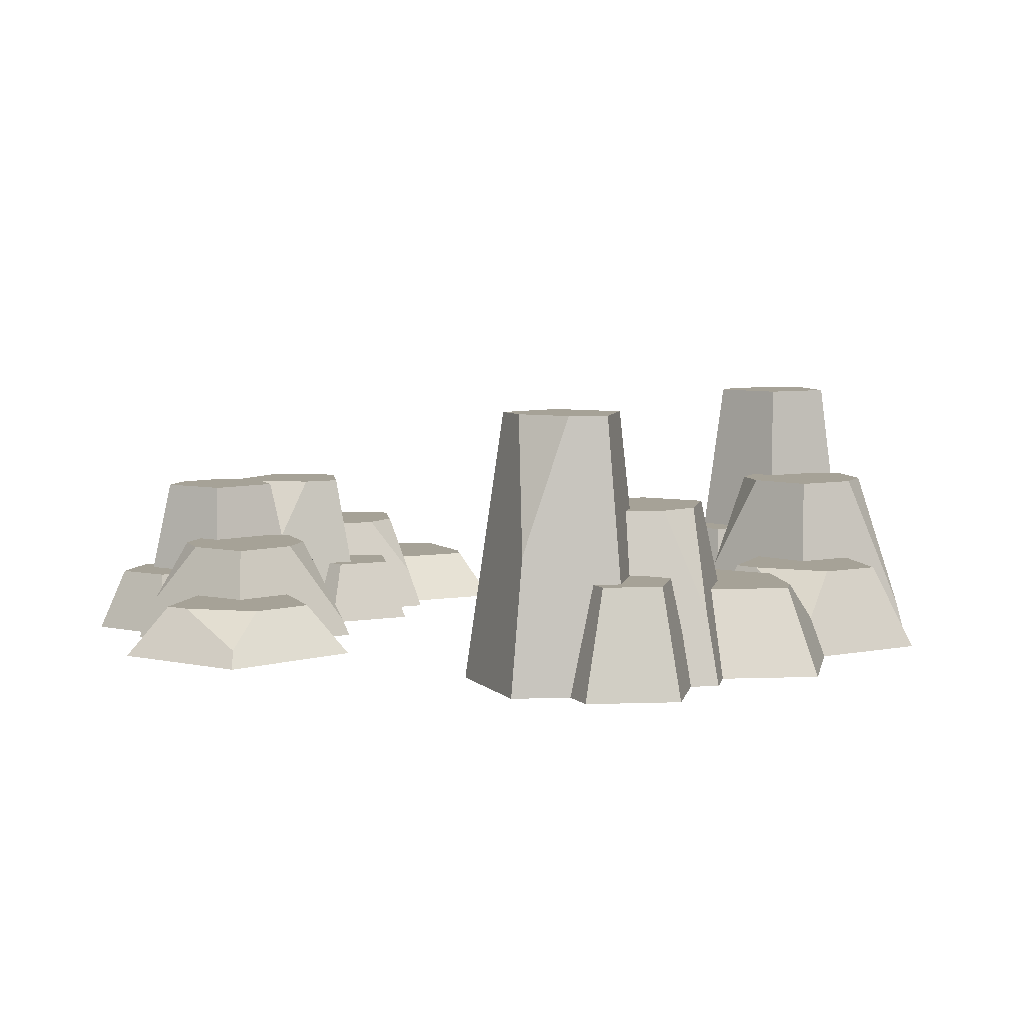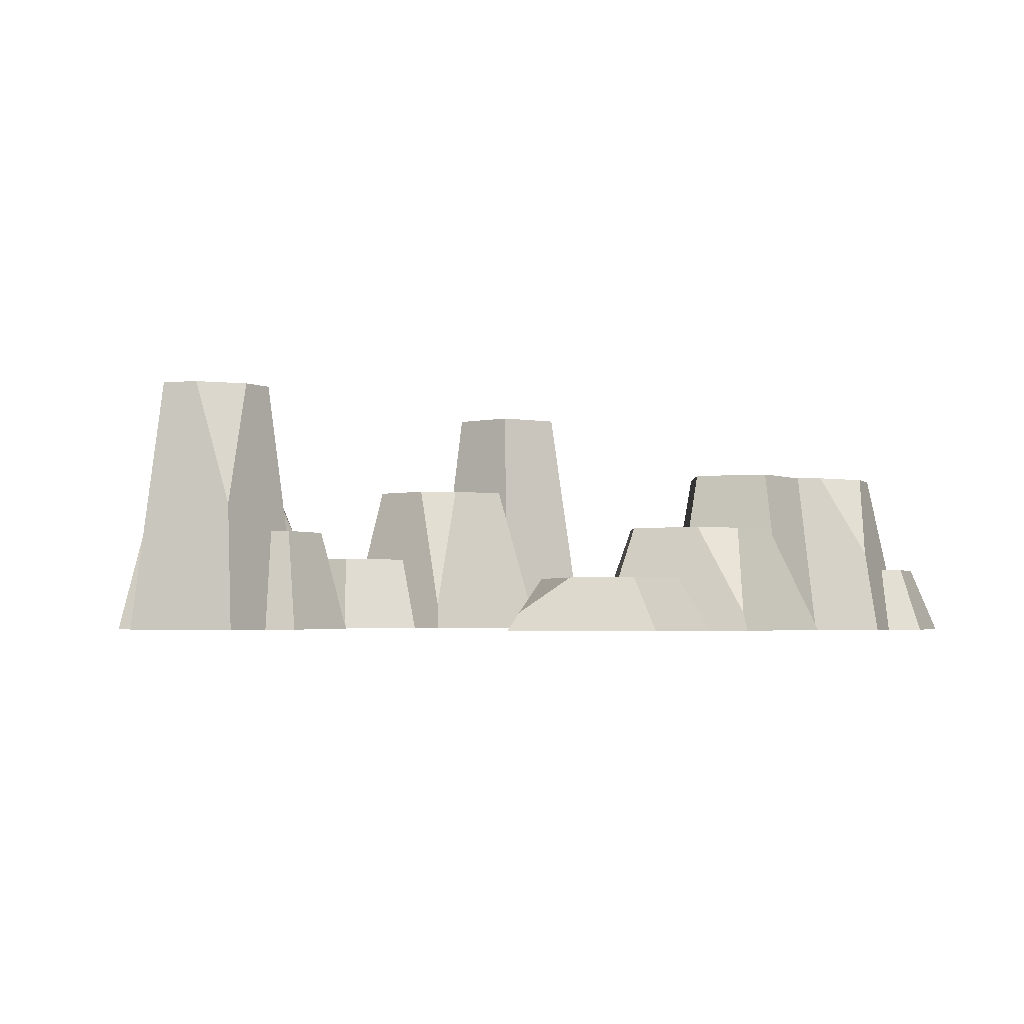
<metadata>
{"format":"obj","ext":"obj","renderer":"f3d","projection":"perspective","resolution":1024,"background":"white","views":[{"elev":6.5,"azim":-153.8,"up":"+Y"},{"elev":-3.1,"azim":34.3,"up":"+Y"}]}
</metadata>
<code>
g Combined Mesh (root: scene) 2
v -0.3938 2.036 47.72
v -0.6894 2.036 48.15
v -0.4799 1.001 47.48
v -0.5823 5.1 50.55
v 0.005699 5.1 49.68
v 0.3233 2.55 50.55
v -1.478 3.239 47.13
v -0.5729 1.34 47
v -0.9735 3.239 47.77
v -2.223 1.619 45.08
v -3.717 1.619 45.18
v -3.598 0.548 44.25
v -3.354 3.239 47.81
v -3.325 3.239 48.63
v -4.335 0.548 48.32
v 0.6982 2.036 49.11
v 1.17 1.807e-15 49.47
v 0.5803 1.807e-15 49.68
v 0.3357 2.036 49.25
v -1.336 5.1 48.58
v -1.414 3.239 48.37
v -0.9481 3.239 48.5
v -0.01944 5.1 48.96
v 0.318 2.036 48.74
v -0.6789 2.036 48.46
v -2.103 5.1 49.72
v -2.445 2.459 49.76
v -2.143 3.239 49.45
v -1.414 3.239 48.37
v -1.336 5.1 48.58
v 0.6982 2.036 49.11
v 0.3357 2.036 49.25
v 0.318 2.036 48.74
v 0.66 2.036 48.02
v -0.3938 2.036 47.72
v -0.6894 2.036 48.15
v -0.6789 2.036 48.46
v -0.4799 1.001 47.48
v -0.2594 1.807e-15 47.34
v 1.109 1.807e-15 47.73
v 0.66 2.036 48.02
v -0.3938 2.036 47.72
v -3.451 1.619 47.39
v -4.085 9.033e-16 47.76
v -5.234 0 46.29
v -4.394 1.619 46.18
v -3.451 1.619 47.39
v -4.394 1.619 46.18
v -3.717 1.619 45.18
v -2.798 1.619 46.42
v -2.223 1.619 45.08
v -1.695 1.619 46.74
v -1.748 1.619 45.22
v -1.259 5.1 50.8
v -1.425 1.807e-15 51.51
v -2.332 1.807e-15 50.35
v -2.103 5.1 49.72
v -2.445 2.459 49.76
v -1.034 0 44.76
v -0.9697 9.033e-16 46.61
v -1.695 1.619 46.74
v -1.748 1.619 45.22
v -4.394 1.619 46.18
v -5.234 0 46.29
v -3.689 0 44
v -3.598 0.548 44.25
v -3.717 1.619 45.18
v -1.259 5.1 50.8
v -2.103 5.1 49.72
v -1.336 5.1 48.58
v -0.5823 5.1 50.55
v -0.01944 5.1 48.96
v 0.005699 5.1 49.68
v 0.3233 2.55 50.55
v 0.6182 1.807e-15 50.77
v -1.425 1.807e-15 51.51
v -1.259 5.1 50.8
v -0.5823 5.1 50.55
v -1.034 0 44.76
v -3.689 0 44
v -0.9697 9.033e-16 46.61
v 0.6182 1.807e-15 50.77
v -1.425 1.807e-15 51.51
v -2.332 1.807e-15 50.35
v -2.777 1.807e-15 50.52
v -4.085 9.033e-16 47.76
v -4.477 1.807e-15 48.34
v -5.234 0 46.29
v -0.2594 1.807e-15 47.34
v -0.2778 1.807e-15 46.81
v 0.5803 1.807e-15 49.68
v 1.17 1.807e-15 49.47
v 1.109 1.807e-15 47.73
v 0.5803 1.807e-15 49.68
v 0.6182 1.807e-15 50.77
v 0.3233 2.55 50.55
v 0.005699 5.1 49.68
v 0.3357 2.036 49.25
v -0.01944 5.1 48.96
v 0.318 2.036 48.74
v 1.109 1.807e-15 47.73
v 1.17 1.807e-15 49.47
v 0.6982 2.036 49.11
v 0.66 2.036 48.02
v -2.566 3.239 49.6
v -3.325 3.239 48.63
v -3.354 3.239 47.81
v -2.664 3.239 46.79
v -2.143 3.239 49.45
v -1.414 3.239 48.37
v -1.478 3.239 47.13
v -0.9481 3.239 48.5
v -0.9735 3.239 47.77
v -2.664 3.239 46.79
v -2.798 1.619 46.42
v -1.695 1.619 46.74
v -1.478 3.239 47.13
v -0.5729 1.34 47
v -0.2778 1.807e-15 46.81
v -0.9697 9.033e-16 46.61
v -2.445 2.459 49.76
v -2.332 1.807e-15 50.35
v -2.777 1.807e-15 50.52
v -2.566 3.239 49.6
v -2.143 3.239 49.45
v -0.6894 2.036 48.15
v -0.6789 2.036 48.46
v -0.9481 3.239 48.5
v -0.9735 3.239 47.77
v -0.4799 1.001 47.48
v -0.5729 1.34 47
v -0.2594 1.807e-15 47.34
v -0.2778 1.807e-15 46.81
v -3.598 0.548 44.25
v -3.689 0 44
v -1.034 0 44.76
v -1.748 1.619 45.22
v -2.223 1.619 45.08
v -2.566 3.239 49.6
v -2.777 1.807e-15 50.52
v -4.477 1.807e-15 48.34
v -3.325 3.239 48.63
v -4.335 0.548 48.32
v -4.477 1.807e-15 48.34
v -4.085 9.033e-16 47.76
v -3.451 1.619 47.39
v -4.335 0.548 48.32
v -3.354 3.239 47.81
v -2.798 1.619 46.42
v -2.664 3.239 46.79
v -2.225 2.036 40.23
v -1.697 2.036 40.26
v -2.386 1.001 40.42
v 0.3229 5.1 38.97
v -0.7261 5.1 38.9
v -0.1301 2.55 38.19
v -2.192 3.239 41.46
v -2.755 1.34 40.74
v -1.885 3.239 40.7
v -3.592 1.619 43.13
v -2.762 1.619 44.37
v -3.625 0.548 44.74
v -0.6624 3.239 42.74
v 0.03247 3.239 42.31
v 0.2698 0.548 43.34
v -1.56 2.036 38.58
v -1.488 1.807e-15 38
v -1.007 1.807e-15 38.4
v -1.264 2.036 38.83
v -1.005 5.1 40.61
v -1.151 3.239 40.79
v -1.268 3.239 40.32
v -1.337 5.1 39.28
v -1.693 2.036 39.1
v -1.442 2.036 40.1
v 0.3614 5.1 40.71
v 0.571 2.459 40.98
v 0.15 3.239 40.88
v -1.151 3.239 40.79
v -1.005 5.1 40.61
v -1.56 2.036 38.58
v -1.264 2.036 38.83
v -1.693 2.036 39.1
v -2.49 2.036 39.16
v -2.225 2.036 40.23
v -1.697 2.036 40.26
v -1.442 2.036 40.1
v -2.386 1.001 40.42
v -2.619 1.807e-15 40.3
v -2.964 1.807e-15 38.92
v -2.49 2.036 39.16
v -2.225 2.036 40.23
v -0.9815 1.619 43.04
v -0.3422 9.033e-16 43.4
v -1.041 0 45.13
v -1.555 1.619 44.46
v -0.9815 1.619 43.04
v -1.555 1.619 44.46
v -2.762 1.619 44.37
v -2.146 1.619 42.96
v -3.592 1.619 43.13
v -2.423 1.619 41.84
v -3.712 1.619 42.65
v 0.8746 5.1 39.44
v 1.581 1.807e-15 39.22
v 1.029 1.807e-15 40.59
v 0.3614 5.1 40.71
v 0.571 2.459 40.98
v -4.465 0 42.26
v -2.893 9.033e-16 41.28
v -2.423 1.619 41.84
v -3.712 1.619 42.65
v -1.555 1.619 44.46
v -1.041 0 45.13
v -3.796 0 44.94
v -3.625 0.548 44.74
v -2.762 1.619 44.37
v 0.8746 5.1 39.44
v 0.3614 5.1 40.71
v -1.005 5.1 40.61
v 0.3229 5.1 38.97
v -1.337 5.1 39.28
v -0.7261 5.1 38.9
v -0.1301 2.55 38.19
v -0.08519 1.807e-15 37.82
v 1.581 1.807e-15 39.22
v 0.8746 5.1 39.44
v 0.3229 5.1 38.97
v -4.465 0 42.26
v -3.796 0 44.94
v -2.893 9.033e-16 41.28
v -0.08519 1.807e-15 37.82
v 1.581 1.807e-15 39.22
v 1.029 1.807e-15 40.59
v 1.391 1.807e-15 40.89
v -0.3422 9.033e-16 43.4
v 0.3568 1.807e-15 43.45
v -1.041 0 45.13
v -2.619 1.807e-15 40.3
v -3.067 1.807e-15 40.58
v -1.007 1.807e-15 38.4
v -1.488 1.807e-15 38
v -2.964 1.807e-15 38.92
v -1.007 1.807e-15 38.4
v -0.08519 1.807e-15 37.82
v -0.1301 2.55 38.19
v -0.7261 5.1 38.9
v -1.264 2.036 38.83
v -1.337 5.1 39.28
v -1.693 2.036 39.1
v -2.964 1.807e-15 38.92
v -1.488 1.807e-15 38
v -1.56 2.036 38.58
v -2.49 2.036 39.16
v 0.4946 3.239 41.17
v 0.03247 3.239 42.31
v -0.6624 3.239 42.74
v -1.893 3.239 42.66
v 0.15 3.239 40.88
v -1.151 3.239 40.79
v -2.192 3.239 41.46
v -1.268 3.239 40.32
v -1.885 3.239 40.7
v -1.893 3.239 42.66
v -2.146 1.619 42.96
v -2.423 1.619 41.84
v -2.192 3.239 41.46
v -2.755 1.34 40.74
v -3.067 1.807e-15 40.58
v -2.893 9.033e-16 41.28
v 0.571 2.459 40.98
v 1.029 1.807e-15 40.59
v 1.391 1.807e-15 40.89
v 0.4946 3.239 41.17
v 0.15 3.239 40.88
v -1.697 2.036 40.26
v -1.442 2.036 40.1
v -1.268 3.239 40.32
v -1.885 3.239 40.7
v -2.386 1.001 40.42
v -2.755 1.34 40.74
v -2.619 1.807e-15 40.3
v -3.067 1.807e-15 40.58
v -3.625 0.548 44.74
v -3.796 0 44.94
v -4.465 0 42.26
v -3.712 1.619 42.65
v -3.592 1.619 43.13
v 0.4946 3.239 41.17
v 1.391 1.807e-15 40.89
v 0.3568 1.807e-15 43.45
v 0.03247 3.239 42.31
v 0.2698 0.548 43.34
v 0.3568 1.807e-15 43.45
v -0.3422 9.033e-16 43.4
v -0.9815 1.619 43.04
v 0.2698 0.548 43.34
v -0.6624 3.239 42.74
v -2.146 1.619 42.96
v -1.893 3.239 42.66
v 7.194 1.222 45.81
v 7.702 1.222 45.66
v 7.108 0.6007 46.05
v 9.159 3.06 43.76
v 8.148 3.06 44.05
v 8.465 1.53 43.18
v 7.647 1.943 46.96
v 6.871 0.8039 46.47
v 7.675 1.943 46.14
v 6.901 0.9716 49
v 8.107 0.9716 49.89
v 7.42 0.3288 50.53
v 9.522 1.943 47.64
v 10.03 1.943 46.99
v 10.6 0.3288 47.88
v 7.256 1.222 44.04
v 7.123 1.084e-15 43.46
v 7.713 1.084e-15 43.68
v 7.619 1.222 44.17
v 8.471 3.06 45.75
v 8.394 1.943 45.97
v 8.123 1.943 45.56
v 7.705 3.06 44.62
v 7.308 1.222 44.57
v 7.887 1.222 45.43
v 9.788 3.06 45.38
v 10.08 1.475 45.56
v 9.647 1.943 45.61
v 8.394 1.943 45.97
v 8.471 3.06 45.75
v 7.256 1.222 44.04
v 7.619 1.222 44.17
v 7.308 1.222 44.57
v 6.581 1.222 44.9
v 7.194 1.222 45.81
v 7.702 1.222 45.66
v 7.887 1.222 45.43
v 7.108 0.6007 46.05
v 6.848 1.084e-15 46.01
v 6.052 1.084e-15 44.83
v 6.581 1.222 44.9
v 7.194 1.222 45.81
v 9.324 0.9716 48.03
v 10.05 5.42e-16 48.15
v 9.984 0 50.01
v 9.271 0.9716 49.56
v 9.324 0.9716 48.03
v 9.271 0.9716 49.56
v 8.107 0.9716 49.89
v 8.202 0.9716 48.35
v 6.901 0.9716 49
v 7.56 0.9716 47.4
v 6.625 0.9716 48.59
v 9.836 3.06 44.01
v 10.43 1.084e-15 43.56
v 10.37 1.084e-15 45.03
v 9.788 3.06 45.38
v 10.08 1.475 45.56
v 5.784 0 48.49
v 6.926 5.42e-16 47.03
v 7.56 0.9716 47.4
v 6.625 0.9716 48.59
v 9.271 0.9716 49.56
v 9.984 0 50.01
v 7.329 0 50.78
v 7.42 0.3288 50.53
v 8.107 0.9716 49.89
v 9.836 3.06 44.01
v 9.788 3.06 45.38
v 8.471 3.06 45.75
v 9.159 3.06 43.76
v 7.705 3.06 44.62
v 8.148 3.06 44.05
v 8.465 1.53 43.18
v 8.382 1.084e-15 42.82
v 10.43 1.084e-15 43.56
v 9.836 3.06 44.01
v 9.159 3.06 43.76
v 5.784 0 48.49
v 7.329 0 50.78
v 6.926 5.42e-16 47.03
v 8.382 1.084e-15 42.82
v 10.43 1.084e-15 43.56
v 10.37 1.084e-15 45.03
v 10.82 1.084e-15 45.2
v 10.05 5.42e-16 48.15
v 10.72 1.084e-15 47.96
v 9.984 0 50.01
v 6.848 1.084e-15 46.01
v 6.523 1.084e-15 46.43
v 7.713 1.084e-15 43.68
v 7.123 1.084e-15 43.46
v 6.052 1.084e-15 44.83
v 7.713 1.084e-15 43.68
v 8.382 1.084e-15 42.82
v 8.465 1.53 43.18
v 8.148 3.06 44.05
v 7.619 1.222 44.17
v 7.705 3.06 44.62
v 7.308 1.222 44.57
v 6.052 1.084e-15 44.83
v 7.123 1.084e-15 43.46
v 7.256 1.222 44.04
v 6.581 1.222 44.9
v 10.07 1.943 45.76
v 10.03 1.943 46.99
v 9.522 1.943 47.64
v 8.337 1.943 47.98
v 9.647 1.943 45.61
v 8.394 1.943 45.97
v 7.647 1.943 46.96
v 8.123 1.943 45.56
v 7.675 1.943 46.14
v 8.337 1.943 47.98
v 8.202 0.9716 48.35
v 7.56 0.9716 47.4
v 7.647 1.943 46.96
v 6.871 0.8039 46.47
v 6.523 1.084e-15 46.43
v 6.926 5.42e-16 47.03
v 10.08 1.475 45.56
v 10.37 1.084e-15 45.03
v 10.82 1.084e-15 45.2
v 10.07 1.943 45.76
v 9.647 1.943 45.61
v 7.702 1.222 45.66
v 7.887 1.222 45.43
v 8.123 1.943 45.56
v 7.675 1.943 46.14
v 7.108 0.6007 46.05
v 6.871 0.8039 46.47
v 6.848 1.084e-15 46.01
v 6.523 1.084e-15 46.43
v 7.42 0.3288 50.53
v 7.329 0 50.78
v 5.784 0 48.49
v 6.625 0.9716 48.59
v 6.901 0.9716 49
v 10.07 1.943 45.76
v 10.82 1.084e-15 45.2
v 10.72 1.084e-15 47.96
v 10.03 1.943 46.99
v 10.6 0.3288 47.88
v 10.72 1.084e-15 47.96
v 10.05 5.42e-16 48.15
v 9.324 0.9716 48.03
v 10.6 0.3288 47.88
v 9.522 1.943 47.64
v 8.202 0.9716 48.35
v 8.337 1.943 47.98
v 9.919 1.222 40.97
v 9.704 1.222 41.46
v 9.794 0.6007 40.76
v 10.23 3.06 43.8
v 10.65 3.06 42.84
v 11.12 1.53 43.64
v 8.75 1.943 40.58
v 9.619 0.8039 40.3
v 9.359 1.943 41.13
v 7.66 0.9716 38.7
v 6.206 0.9716 39.05
v 6.161 0.3288 38.12
v 7.021 1.943 41.58
v 7.191 1.943 42.38
v 6.143 0.3288 42.25
v 11.24 1.222 42.16
v 11.76 1.084e-15 42.43
v 11.22 1.084e-15 42.74
v 10.9 1.222 42.35
v 9.141 3.06 41.99
v 9.028 1.943 41.79
v 9.51 1.943 41.84
v 10.5 3.06 42.13
v 10.8 1.222 41.86
v 9.767 1.222 41.75
v 8.584 3.06 43.24
v 8.254 1.475 43.34
v 8.498 1.943 42.98
v 9.028 1.943 41.79
v 9.141 3.06 41.99
v 11.24 1.222 42.16
v 10.9 1.222 42.35
v 10.8 1.222 41.86
v 11.01 1.222 41.09
v 9.919 1.222 40.97
v 9.704 1.222 41.46
v 9.767 1.222 41.75
v 9.794 0.6007 40.76
v 9.986 1.084e-15 40.58
v 11.4 1.084e-15 40.73
v 11.01 1.222 41.09
v 9.919 1.222 40.97
v 6.851 0.9716 41.18
v 6.291 5.42e-16 41.66
v 4.905 0 40.41
v 5.714 0.9716 40.16
v 6.851 0.9716 41.18
v 5.714 0.9716 40.16
v 6.206 0.9716 39.05
v 7.326 0.9716 40.11
v 7.66 0.9716 38.7
v 8.468 0.9716 40.23
v 8.152 0.9716 38.75
v 9.602 3.06 44.16
v 9.563 1.084e-15 44.89
v 8.468 1.084e-15 43.91
v 8.584 3.06 43.24
v 8.254 1.475 43.34
v 8.775 0 38.17
v 9.161 5.42e-16 39.99
v 8.468 0.9716 40.23
v 8.152 0.9716 38.75
v 5.714 0.9716 40.16
v 4.905 0 40.41
v 6.028 0 37.89
v 6.161 0.3288 38.12
v 6.206 0.9716 39.05
v 9.602 3.06 44.16
v 8.584 3.06 43.24
v 9.141 3.06 41.99
v 10.23 3.06 43.8
v 10.5 3.06 42.13
v 10.65 3.06 42.84
v 11.12 1.53 43.64
v 11.45 1.084e-15 43.81
v 9.563 1.084e-15 44.89
v 9.602 3.06 44.16
v 10.23 3.06 43.8
v 8.775 0 38.17
v 6.028 0 37.89
v 9.161 5.42e-16 39.99
v 11.45 1.084e-15 43.81
v 9.563 1.084e-15 44.89
v 8.468 1.084e-15 43.91
v 8.059 1.084e-15 44.15
v 6.291 5.42e-16 41.66
v 6.006 1.084e-15 42.3
v 4.905 0 40.41
v 9.986 1.084e-15 40.58
v 9.876 1.084e-15 40.06
v 11.22 1.084e-15 42.74
v 11.76 1.084e-15 42.43
v 11.4 1.084e-15 40.73
v 11.22 1.084e-15 42.74
v 11.45 1.084e-15 43.81
v 11.12 1.53 43.64
v 10.65 3.06 42.84
v 10.9 1.222 42.35
v 10.5 3.06 42.13
v 10.8 1.222 41.86
v 11.4 1.084e-15 40.73
v 11.76 1.084e-15 42.43
v 11.24 1.222 42.16
v 11.01 1.222 41.09
v 8.108 1.943 43.21
v 7.191 1.943 42.38
v 7.021 1.943 41.58
v 7.523 1.943 40.46
v 8.498 1.943 42.98
v 9.028 1.943 41.79
v 8.75 1.943 40.58
v 9.51 1.943 41.84
v 9.359 1.943 41.13
v 7.523 1.943 40.46
v 7.326 0.9716 40.11
v 8.468 0.9716 40.23
v 8.75 1.943 40.58
v 9.619 0.8039 40.3
v 9.876 1.084e-15 40.06
v 9.161 5.42e-16 39.99
v 8.254 1.475 43.34
v 8.468 1.084e-15 43.91
v 8.059 1.084e-15 44.15
v 8.108 1.943 43.21
v 8.498 1.943 42.98
v 9.704 1.222 41.46
v 9.767 1.222 41.75
v 9.51 1.943 41.84
v 9.359 1.943 41.13
v 9.794 0.6007 40.76
v 9.619 0.8039 40.3
v 9.986 1.084e-15 40.58
v 9.876 1.084e-15 40.06
v 6.161 0.3288 38.12
v 6.028 0 37.89
v 8.775 0 38.17
v 8.152 0.9716 38.75
v 7.66 0.9716 38.7
v 8.108 1.943 43.21
v 8.059 1.084e-15 44.15
v 6.006 1.084e-15 42.3
v 7.191 1.943 42.38
v 6.143 0.3288 42.25
v 6.006 1.084e-15 42.3
v 6.291 5.42e-16 41.66
v 6.851 0.9716 41.18
v 6.143 0.3288 42.25
v 7.021 1.943 41.58
v 7.326 0.9716 40.11
v 7.523 1.943 40.46
g Combined Mesh (root: scene) 2_0
f 3 2 1
f 6 5 4
f 9 8 7
f 12 11 10
f 15 14 13
f 18 17 16
f 16 19 18
f 22 21 20
f 22 20 23
f 22 23 24
f 24 25 22
f 28 27 26
f 26 29 28
f 26 30 29
f 33 32 31
f 33 31 34
f 33 34 35
f 33 35 36
f 36 37 33
f 40 39 38
f 38 41 40
f 38 42 41
f 45 44 43
f 43 46 45
f 49 48 47
f 47 50 49
f 50 51 49
f 50 52 51
f 52 53 51
f 56 55 54
f 54 57 56
f 57 58 56
f 61 60 59
f 59 62 61
f 65 64 63
f 63 66 65
f 63 67 66
f 70 69 68
f 68 71 70
f 71 72 70
f 71 73 72
f 76 75 74
f 74 77 76
f 74 78 77
f 81 80 79
f 80 81 82
f 80 82 83
f 80 83 84
f 80 84 85
f 80 85 86
f 87 86 85
f 86 88 80
f 81 89 82
f 81 90 89
f 89 91 82
f 92 91 89
f 89 93 92
f 96 95 94
f 94 97 96
f 94 98 97
f 98 99 97
f 98 100 99
f 103 102 101
f 101 104 103
f 107 106 105
f 105 108 107
f 105 109 108
f 109 110 108
f 110 111 108
f 110 112 111
f 112 113 111
f 116 115 114
f 116 114 117
f 116 117 118
f 116 118 119
f 119 120 116
f 123 122 121
f 121 124 123
f 121 125 124
f 128 127 126
f 126 129 128
f 126 130 129
f 130 131 129
f 130 132 131
f 132 133 131
f 136 135 134
f 134 137 136
f 134 138 137
f 141 140 139
f 139 142 141
f 142 143 141
f 146 145 144
f 144 147 146
f 147 148 146
f 148 149 146
f 148 150 149
g Combined Mesh (root: scene) 2_1
f 153 152 151
f 156 155 154
f 159 158 157
f 162 161 160
f 165 164 163
f 168 167 166
f 166 169 168
f 172 171 170
f 172 170 173
f 172 173 174
f 174 175 172
f 178 177 176
f 176 179 178
f 176 180 179
f 183 182 181
f 183 181 184
f 183 184 185
f 183 185 186
f 186 187 183
f 190 189 188
f 188 191 190
f 188 192 191
f 195 194 193
f 193 196 195
f 199 198 197
f 197 200 199
f 200 201 199
f 200 202 201
f 202 203 201
f 206 205 204
f 204 207 206
f 207 208 206
f 211 210 209
f 209 212 211
f 215 214 213
f 213 216 215
f 213 217 216
f 220 219 218
f 218 221 220
f 221 222 220
f 221 223 222
f 226 225 224
f 224 227 226
f 224 228 227
f 231 230 229
f 230 231 232
f 230 232 233
f 230 233 234
f 230 234 235
f 230 235 236
f 237 236 235
f 236 238 230
f 231 239 232
f 231 240 239
f 239 241 232
f 242 241 239
f 239 243 242
f 246 245 244
f 244 247 246
f 244 248 247
f 248 249 247
f 248 250 249
f 253 252 251
f 251 254 253
f 257 256 255
f 255 258 257
f 255 259 258
f 259 260 258
f 260 261 258
f 260 262 261
f 262 263 261
f 266 265 264
f 266 264 267
f 266 267 268
f 266 268 269
f 269 270 266
f 273 272 271
f 271 274 273
f 271 275 274
f 278 277 276
f 276 279 278
f 276 280 279
f 280 281 279
f 280 282 281
f 282 283 281
f 286 285 284
f 284 287 286
f 284 288 287
f 291 290 289
f 289 292 291
f 292 293 291
f 296 295 294
f 294 297 296
f 297 298 296
f 298 299 296
f 298 300 299
g Combined Mesh (root: scene) 2_2
f 303 302 301
f 306 305 304
f 309 308 307
f 312 311 310
f 315 314 313
f 318 317 316
f 316 319 318
f 322 321 320
f 322 320 323
f 322 323 324
f 324 325 322
f 328 327 326
f 326 329 328
f 326 330 329
f 333 332 331
f 333 331 334
f 333 334 335
f 333 335 336
f 336 337 333
f 340 339 338
f 338 341 340
f 338 342 341
f 345 344 343
f 343 346 345
f 349 348 347
f 347 350 349
f 350 351 349
f 350 352 351
f 352 353 351
f 356 355 354
f 354 357 356
f 357 358 356
f 361 360 359
f 359 362 361
f 365 364 363
f 363 366 365
f 363 367 366
f 370 369 368
f 368 371 370
f 371 372 370
f 371 373 372
f 376 375 374
f 374 377 376
f 374 378 377
f 381 380 379
f 380 381 382
f 380 382 383
f 380 383 384
f 380 384 385
f 380 385 386
f 387 386 385
f 386 388 380
f 381 389 382
f 381 390 389
f 389 391 382
f 392 391 389
f 389 393 392
f 396 395 394
f 394 397 396
f 394 398 397
f 398 399 397
f 398 400 399
f 403 402 401
f 401 404 403
f 407 406 405
f 405 408 407
f 405 409 408
f 409 410 408
f 410 411 408
f 410 412 411
f 412 413 411
f 416 415 414
f 416 414 417
f 416 417 418
f 416 418 419
f 419 420 416
f 423 422 421
f 421 424 423
f 421 425 424
f 428 427 426
f 426 429 428
f 426 430 429
f 430 431 429
f 430 432 431
f 432 433 431
f 436 435 434
f 434 437 436
f 434 438 437
f 441 440 439
f 439 442 441
f 442 443 441
f 446 445 444
f 444 447 446
f 447 448 446
f 448 449 446
f 448 450 449
g Combined Mesh (root: scene) 2_3
f 453 452 451
f 456 455 454
f 459 458 457
f 462 461 460
f 465 464 463
f 468 467 466
f 466 469 468
f 472 471 470
f 472 470 473
f 472 473 474
f 474 475 472
f 478 477 476
f 476 479 478
f 476 480 479
f 483 482 481
f 483 481 484
f 483 484 485
f 483 485 486
f 486 487 483
f 490 489 488
f 488 491 490
f 488 492 491
f 495 494 493
f 493 496 495
f 499 498 497
f 497 500 499
f 500 501 499
f 500 502 501
f 502 503 501
f 506 505 504
f 504 507 506
f 507 508 506
f 511 510 509
f 509 512 511
f 515 514 513
f 513 516 515
f 513 517 516
f 520 519 518
f 518 521 520
f 521 522 520
f 521 523 522
f 526 525 524
f 524 527 526
f 524 528 527
f 531 530 529
f 530 531 532
f 530 532 533
f 530 533 534
f 530 534 535
f 530 535 536
f 537 536 535
f 536 538 530
f 531 539 532
f 531 540 539
f 539 541 532
f 542 541 539
f 539 543 542
f 546 545 544
f 544 547 546
f 544 548 547
f 548 549 547
f 548 550 549
f 553 552 551
f 551 554 553
f 557 556 555
f 555 558 557
f 555 559 558
f 559 560 558
f 560 561 558
f 560 562 561
f 562 563 561
f 566 565 564
f 566 564 567
f 566 567 568
f 566 568 569
f 569 570 566
f 573 572 571
f 571 574 573
f 571 575 574
f 578 577 576
f 576 579 578
f 576 580 579
f 580 581 579
f 580 582 581
f 582 583 581
f 586 585 584
f 584 587 586
f 584 588 587
f 591 590 589
f 589 592 591
f 592 593 591
f 596 595 594
f 594 597 596
f 597 598 596
f 598 599 596
f 598 600 599

</code>
